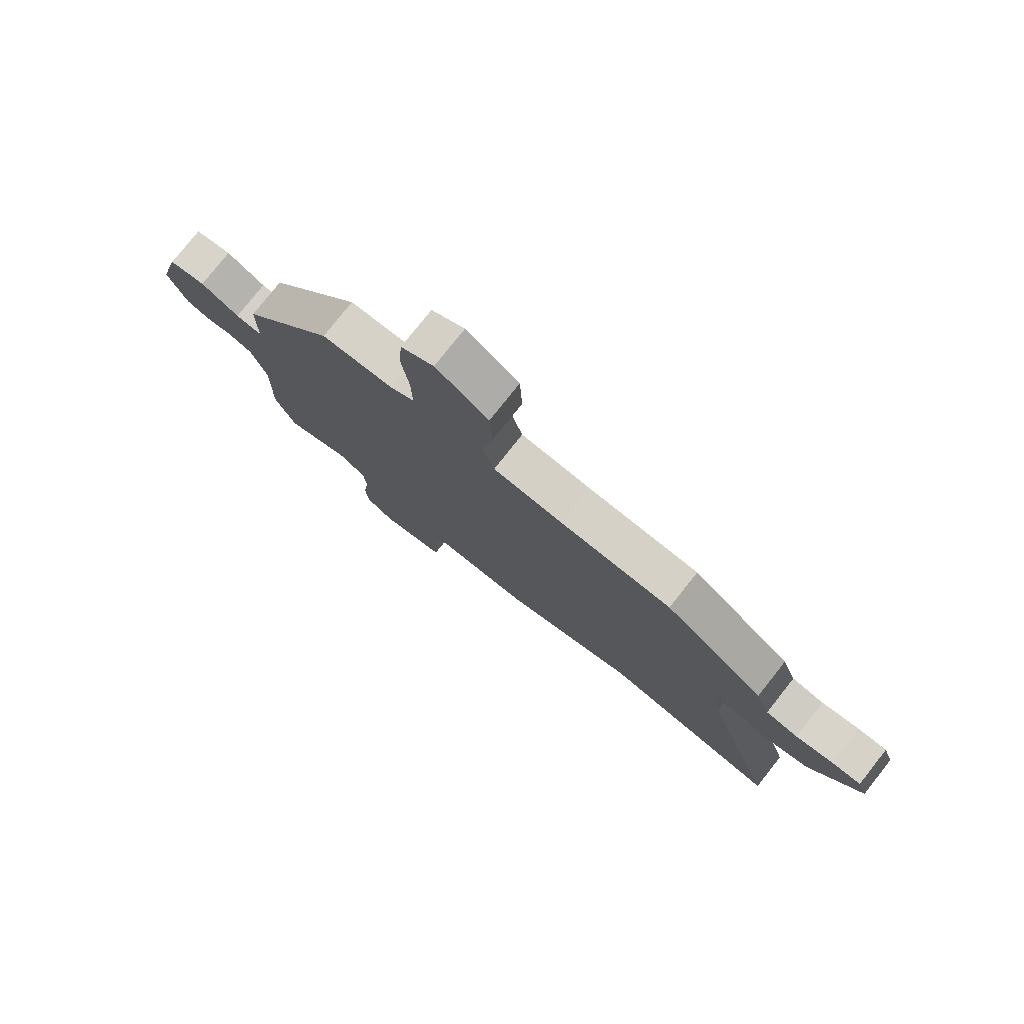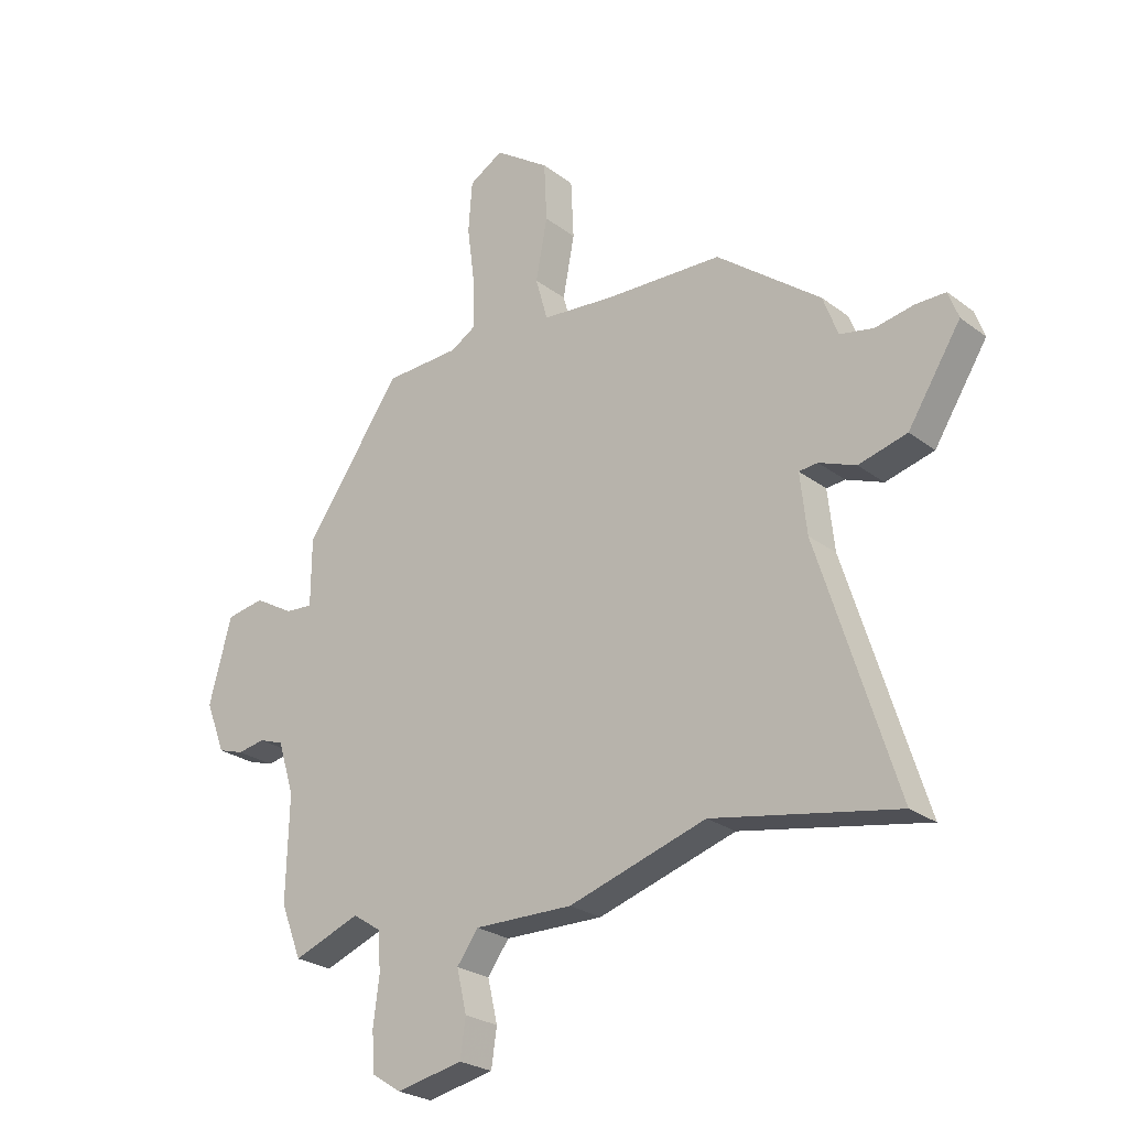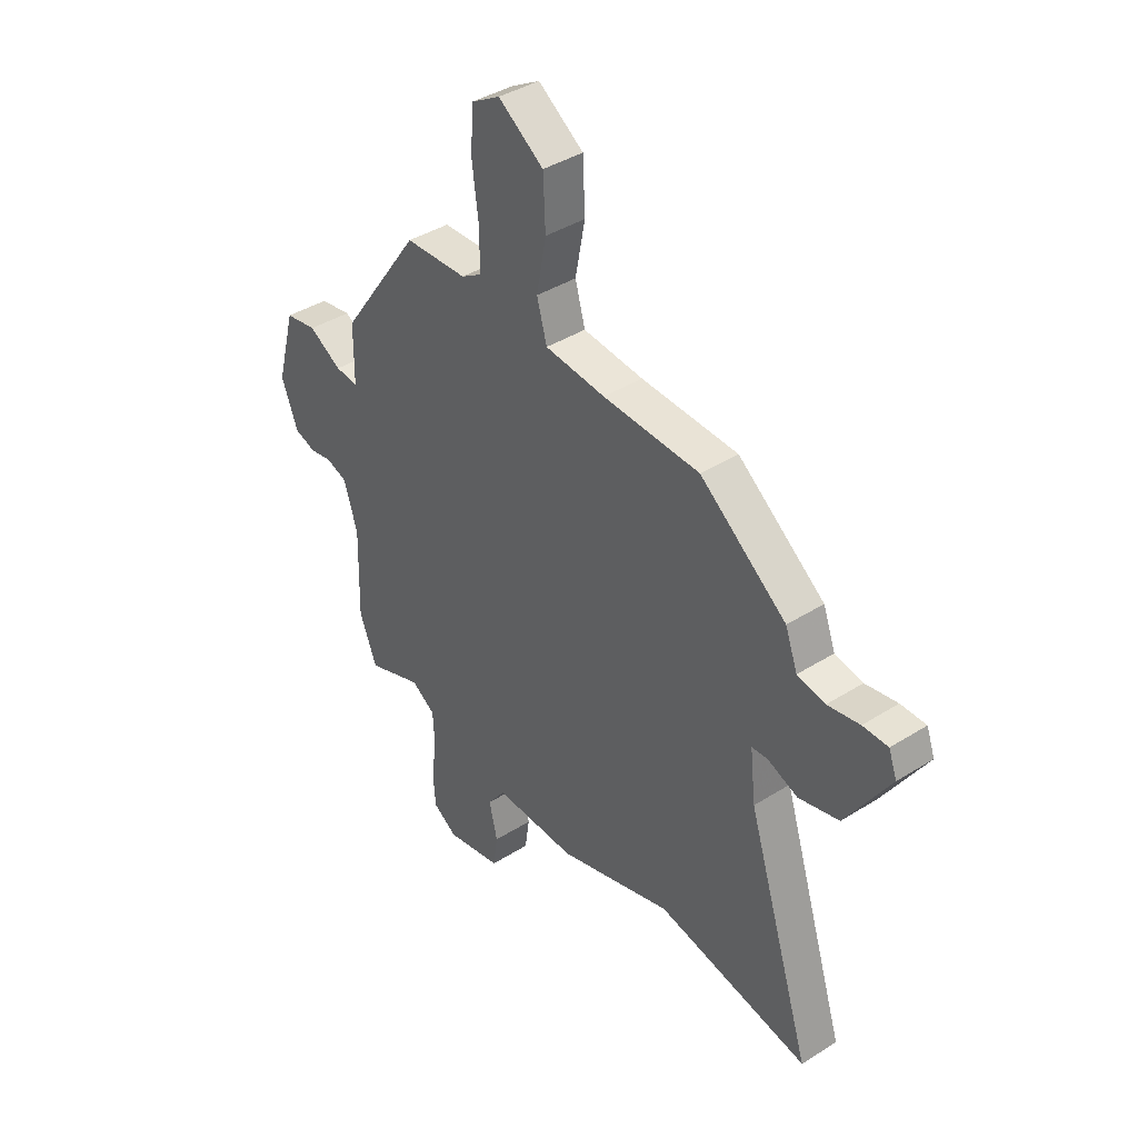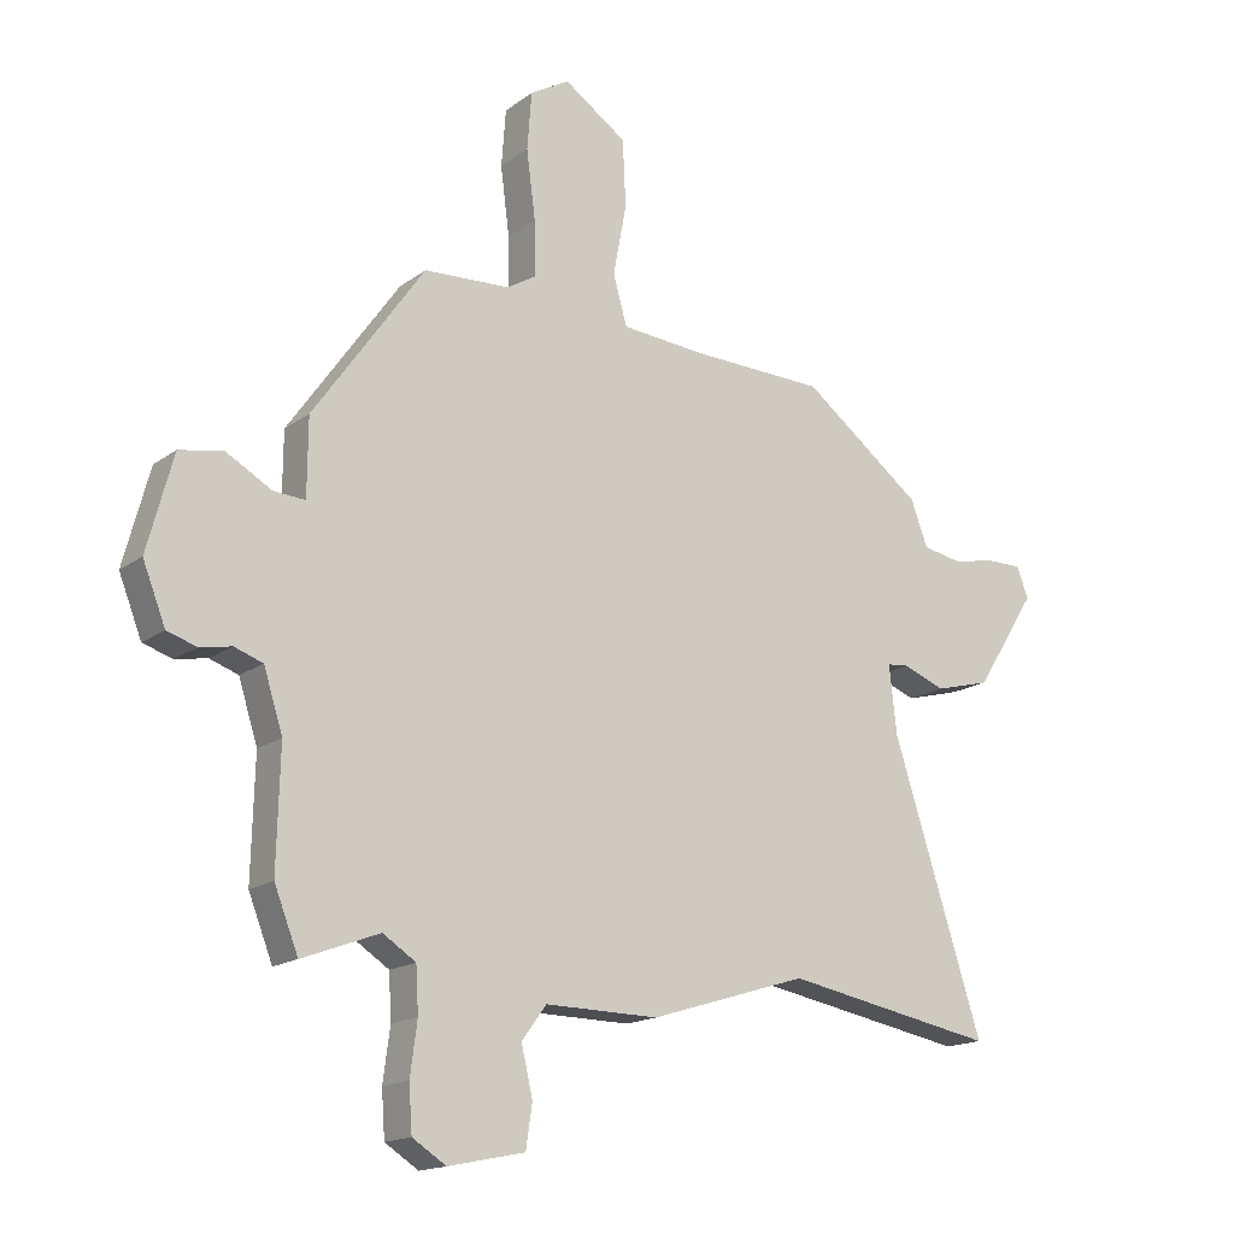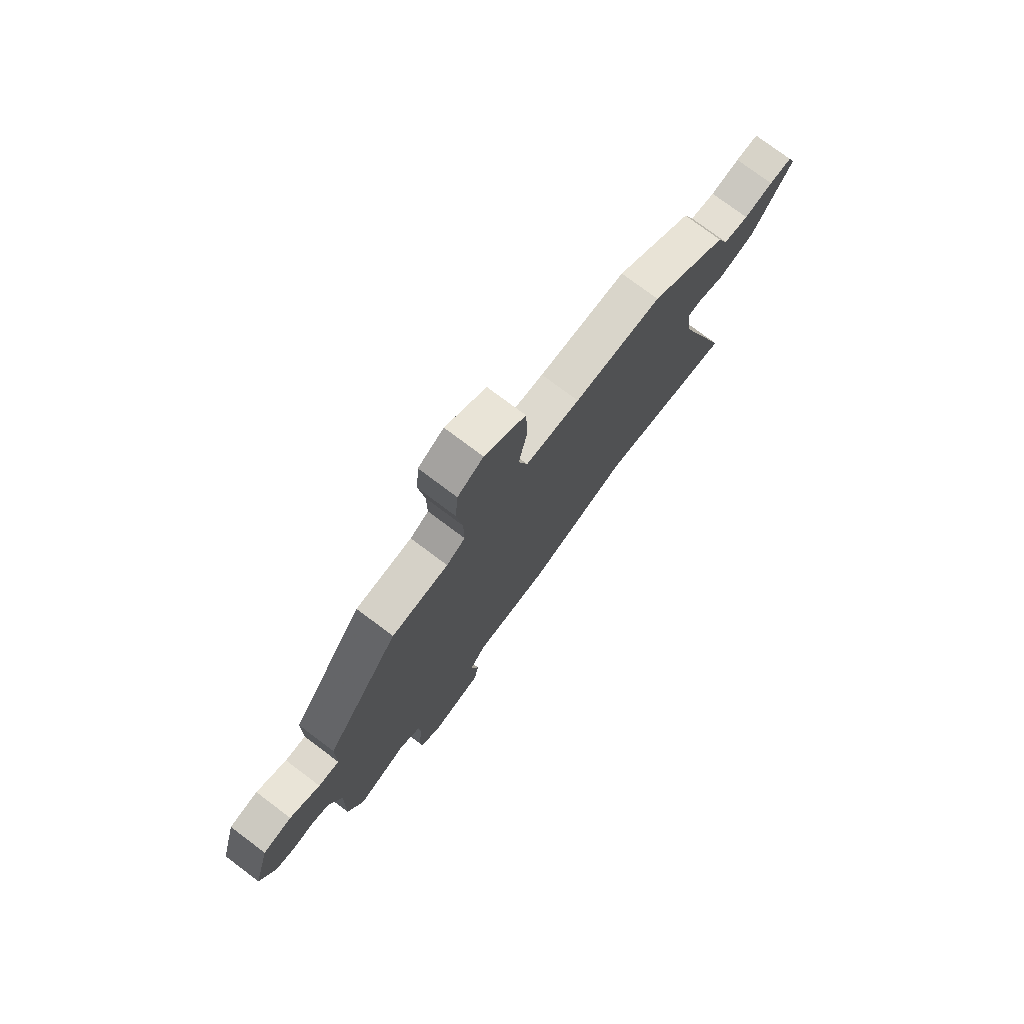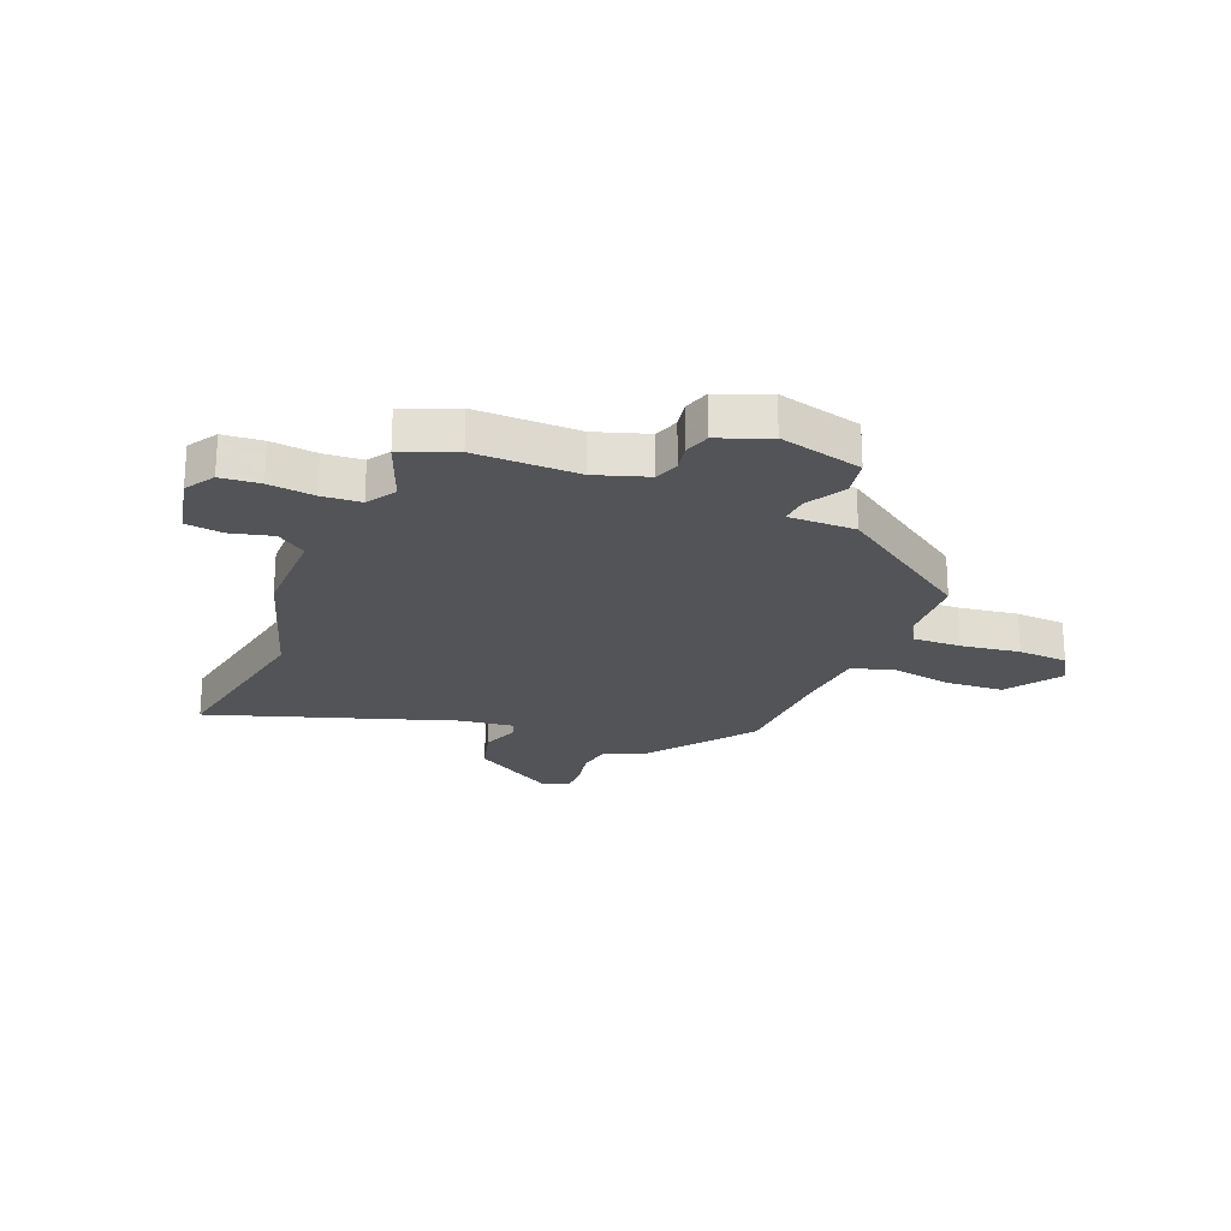
<metadata>
{"format":"obj","ext":"obj","renderer":"f3d","projection":"perspective","resolution":1024,"background":"white","views":[{"elev":78.1,"azim":38.4,"up":"+Z"},{"elev":-25.1,"azim":39.7,"up":"+Z"},{"elev":39.9,"azim":52.0,"up":"+Z"},{"elev":-16.1,"azim":-34.4,"up":"+Z"},{"elev":76.5,"azim":-53.1,"up":"+Z"},{"elev":-22.9,"azim":-111.5,"up":"+Y"}]}
</metadata>
<code>
v -0.327 0.07 0.471
v -0.191 0.07 0.477
v -0.146 0.07 0.504
v -0.147 0.07 0.591
v -0.161 0.07 0.699
v -0.154 0.07 0.79
v -0.092 0.07 0.826
v 0.007 0.07 0.758
v 0.012 0.07 0.652
v -0.009 0.07 0.541
v 0.013 0.07 0.463
v 0.145 0.07 0.451
v 0.357 0.07 0.443
v 0.546 0.07 0.298
v 0.573 0.07 0.226
v 0.634 0.07 0.214
v 0.704 0.07 0.227
v 0.759 0.07 0.227
v 0.777 0.07 0.178
v 0.681 0.07 0.027
v 0.593 0.07 0.004
v 0.526 0.07 0.03
v 0.492 0.07 0.027
v 0.504 0.07 -0.081
v 0.646 0.07 -0.527
v 0.311 0.07 -0.464
v 0.061 0.07 -0.541
v -0.118 0.07 -0.538
v -0.157 0.07 -0.591
v -0.139 0.07 -0.668
v -0.149 0.07 -0.736
v -0.27 0.07 -0.761
v -0.323 0.07 -0.727
v -0.328 0.07 -0.655
v -0.317 0.07 -0.572
v -0.321 0.07 -0.501
v -0.373 0.07 -0.467
v -0.495 0.07 -0.513
v -0.533 0.07 -0.416
v -0.528 0.07 -0.228
v -0.558 0.07 -0.133
v -0.603 0.07 -0.117
v -0.653 0.07 -0.126
v -0.7 0.07 -0.111
v -0.736 0.07 -0.019
v -0.695 0.07 0.133
v -0.626 0.07 0.145
v -0.554 0.07 0.104
v -0.504 0.07 0.1
v -0.503 0.07 0.222
v -0.327 0 0.471
v -0.191 0 0.477
v -0.146 0 0.504
v -0.147 0 0.591
v -0.161 0 0.699
v -0.154 0 0.79
v -0.092 0 0.826
v 0.007 0 0.758
v 0.012 0 0.652
v -0.009 0 0.541
v 0.013 0 0.463
v 0.145 0 0.451
v 0.357 0 0.443
v 0.546 0 0.298
v 0.573 0 0.226
v 0.634 0 0.214
v 0.704 0 0.227
v 0.759 0 0.227
v 0.777 0 0.178
v 0.681 0 0.027
v 0.593 0 0.004
v 0.526 0 0.03
v 0.492 0 0.027
v 0.504 0 -0.081
v 0.646 0 -0.527
v 0.311 0 -0.464
v 0.061 0 -0.541
v -0.118 0 -0.538
v -0.157 0 -0.591
v -0.139 0 -0.668
v -0.149 0 -0.736
v -0.27 0 -0.761
v -0.323 0 -0.727
v -0.328 0 -0.655
v -0.317 0 -0.572
v -0.321 0 -0.501
v -0.373 0 -0.467
v -0.495 0 -0.513
v -0.533 0 -0.416
v -0.528 0 -0.228
v -0.558 0 -0.133
v -0.603 0 -0.117
v -0.653 0 -0.126
v -0.7 0 -0.111
v -0.736 0 -0.019
v -0.695 0 0.133
v -0.626 0 0.145
v -0.554 0 0.104
v -0.504 0 0.1
v -0.503 0 0.222
f 49 50 1 2
f 45 46 47 48
f 45 48 49
f 42 43 44 45
f 41 42 45 49
f 40 41 49 2
f 37 38 39 40
f 36 37 40 2
f 32 33 34 35
f 29 30 31 32
f 29 32 35 36
f 26 27 28
f 24 25 26
f 23 24 26 28
f 19 20 21 22
f 19 22 23
f 16 17 18 19
f 15 16 19 23
f 12 13 14 15
f 11 12 15 23
f 7 8 9 10
f 7 10 11
f 4 5 6 7
f 3 4 7 11
f 28 29 36 2
f 11 23 28
f 2 3 11 28
f 52 51 100 99
f 98 97 96 95
f 99 98 95
f 95 94 93 92
f 99 95 92 91
f 52 99 91 90
f 90 89 88 87
f 52 90 87 86
f 85 84 83 82
f 82 81 80 79
f 86 85 82 79
f 78 77 76
f 76 75 74
f 78 76 74 73
f 72 71 70 69
f 73 72 69
f 69 68 67 66
f 73 69 66 65
f 65 64 63 62
f 73 65 62 61
f 60 59 58 57
f 61 60 57
f 57 56 55 54
f 61 57 54 53
f 52 86 79 78
f 78 73 61
f 78 61 53 52
f 1 51 52 2
f 2 52 53 3
f 3 53 54 4
f 4 54 55 5
f 5 55 56 6
f 6 56 57 7
f 7 57 58 8
f 8 58 59 9
f 9 59 60 10
f 10 60 61 11
f 11 61 62 12
f 12 62 63 13
f 13 63 64 14
f 14 64 65 15
f 15 65 66 16
f 16 66 67 17
f 17 67 68 18
f 18 68 69 19
f 19 69 70 20
f 20 70 71 21
f 21 71 72 22
f 22 72 73 23
f 23 73 74 24
f 24 74 75 25
f 25 75 76 26
f 26 76 77 27
f 27 77 78 28
f 28 78 79 29
f 29 79 80 30
f 30 80 81 31
f 31 81 82 32
f 32 82 83 33
f 33 83 84 34
f 34 84 85 35
f 35 85 86 36
f 36 86 87 37
f 37 87 88 38
f 38 88 89 39
f 39 89 90 40
f 40 90 91 41
f 41 91 92 42
f 42 92 93 43
f 43 93 94 44
f 44 94 95 45
f 45 95 96 46
f 46 96 97 47
f 47 97 98 48
f 48 98 99 49
f 49 99 100 50
f 50 100 51 1

</code>
